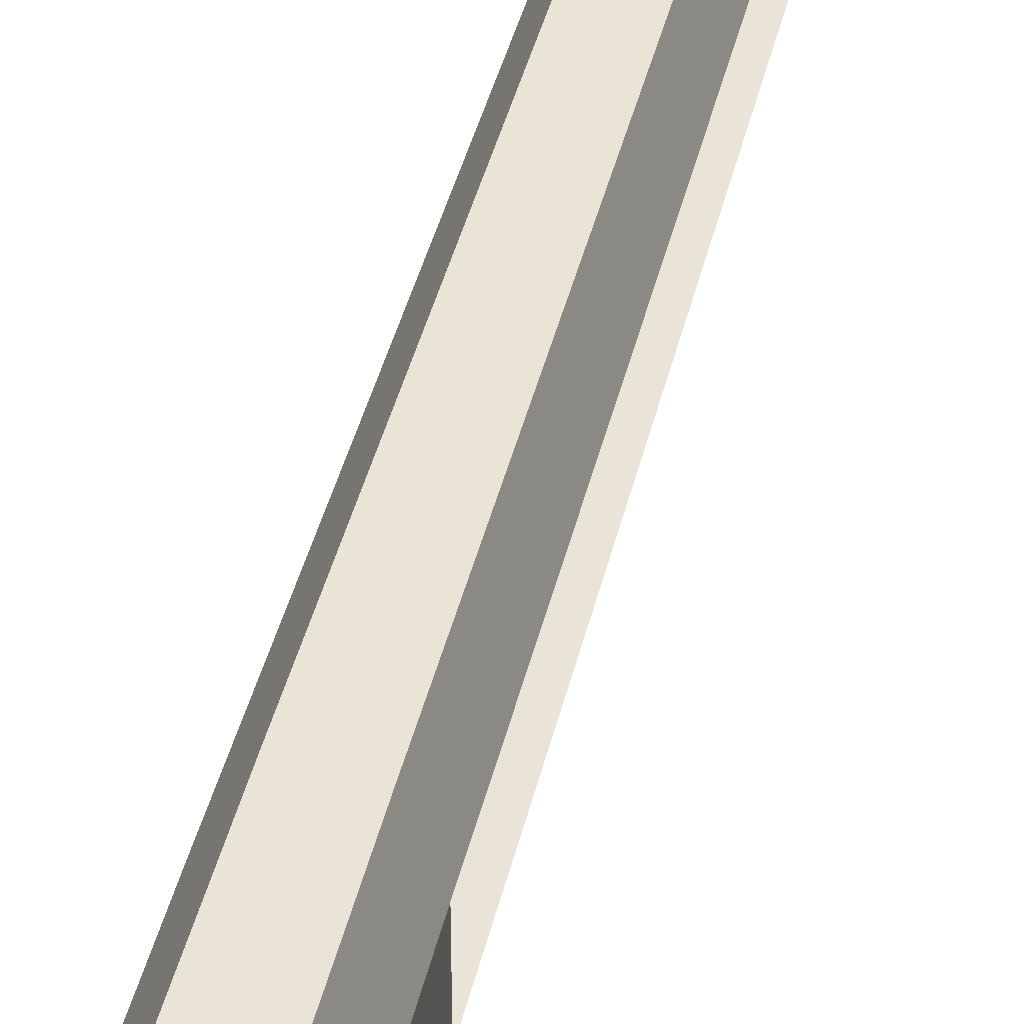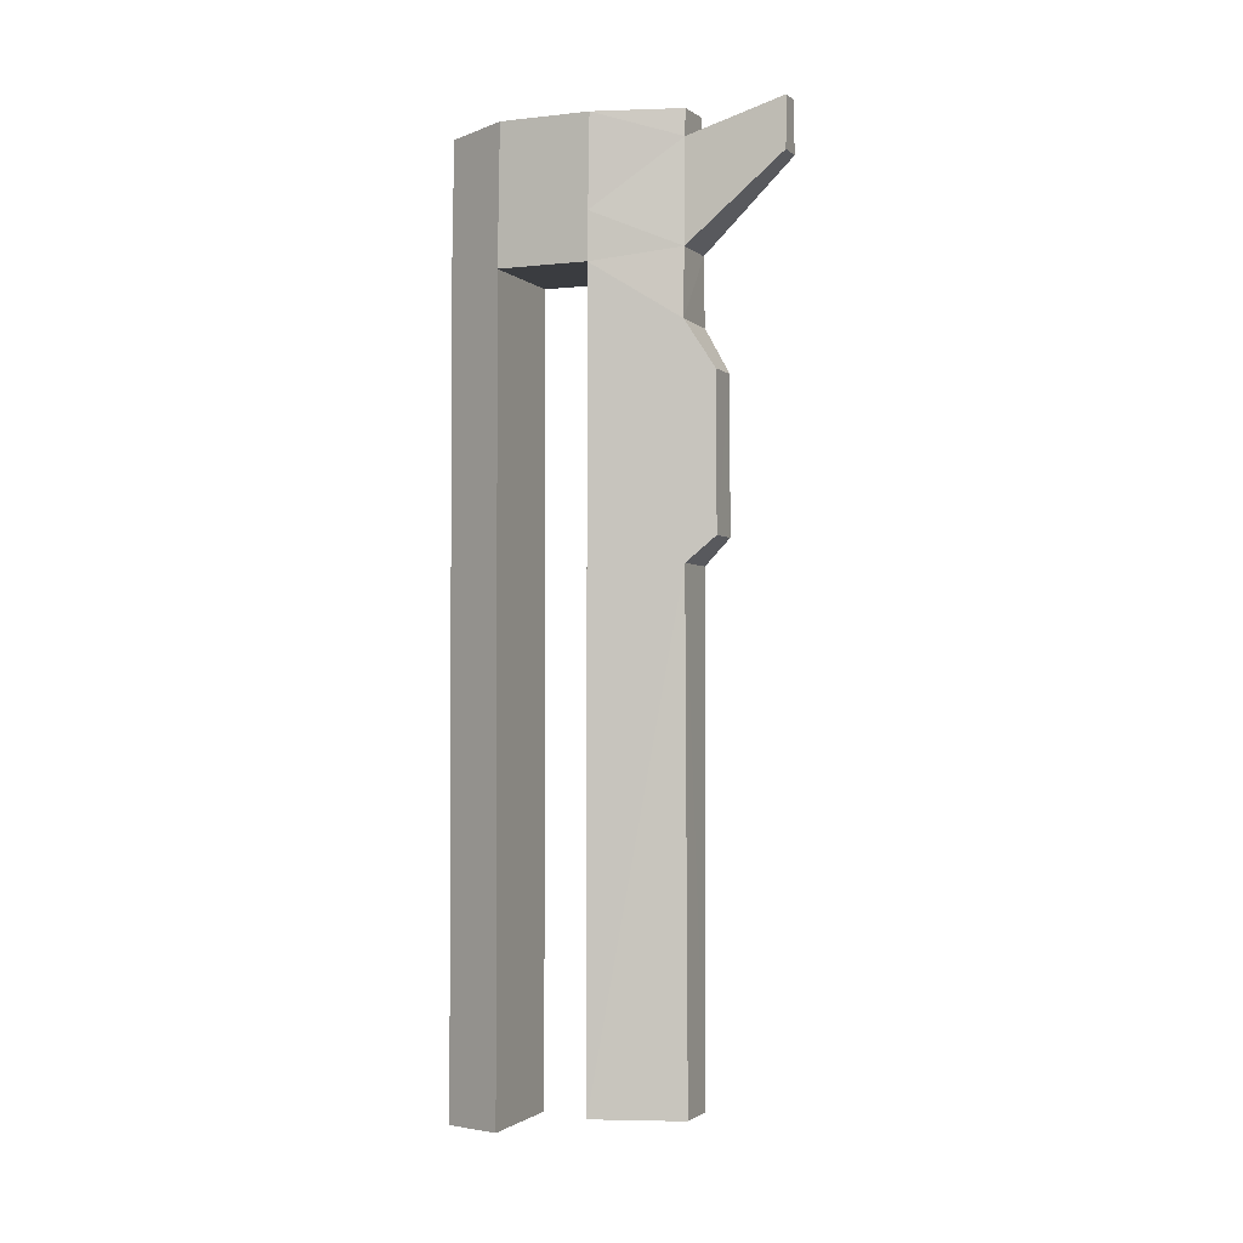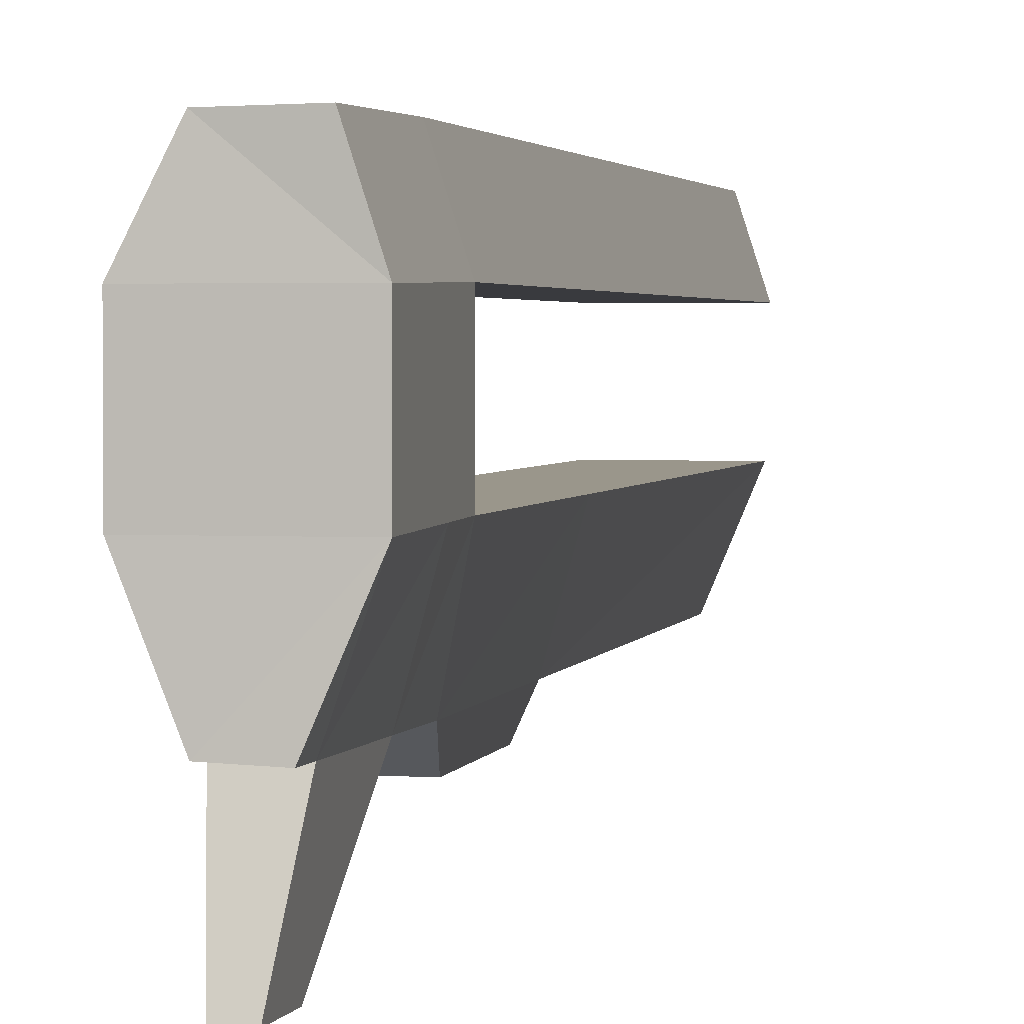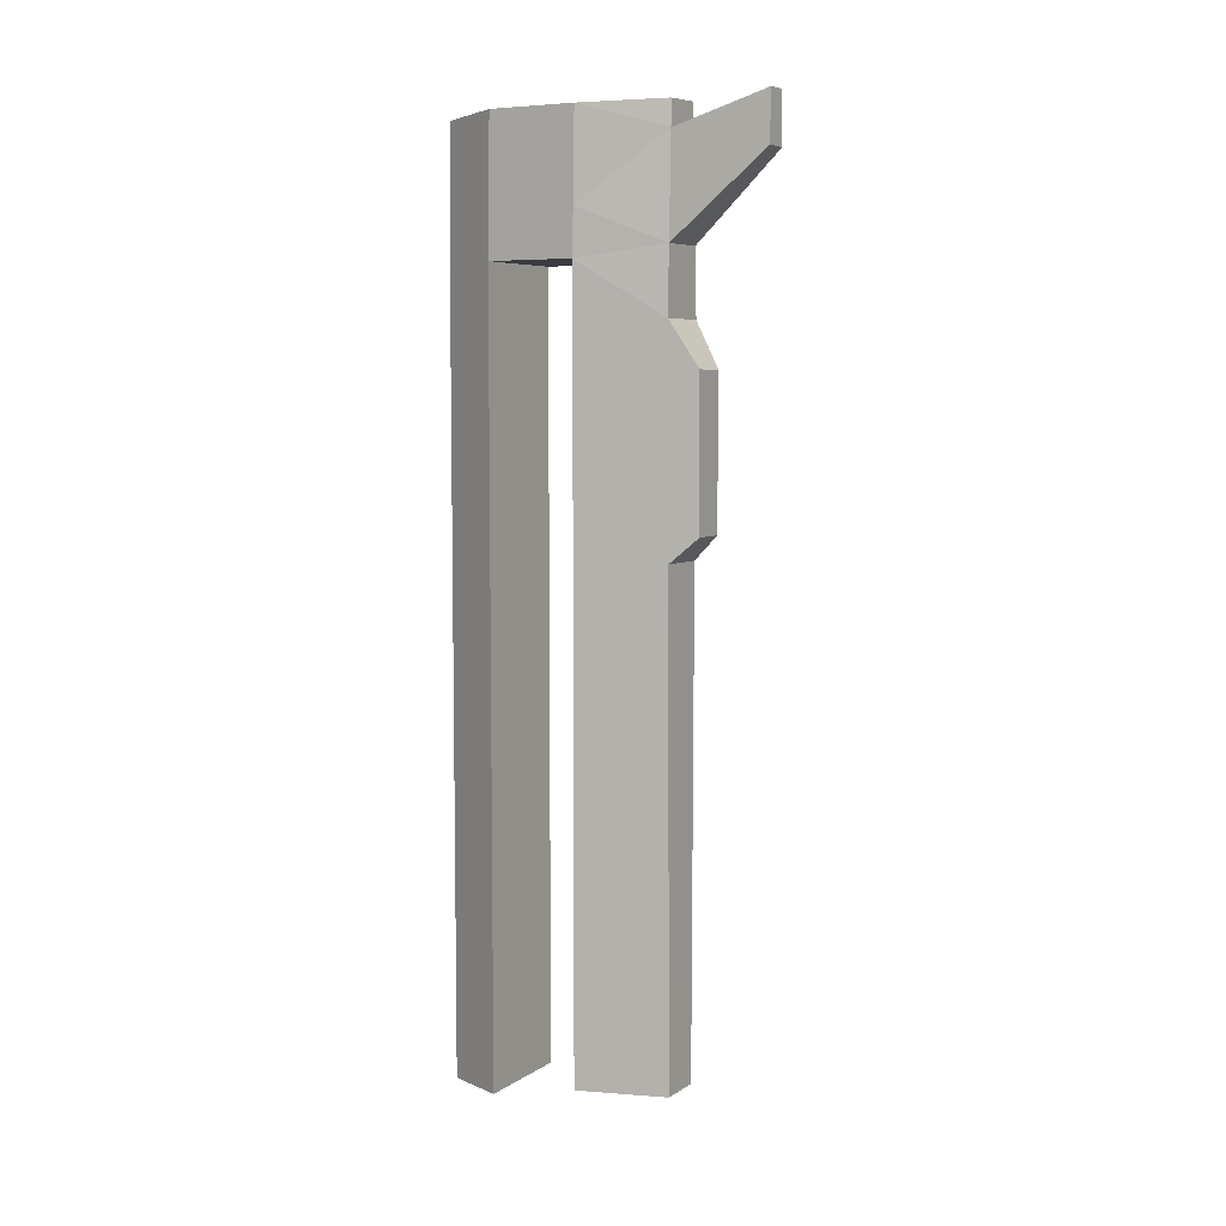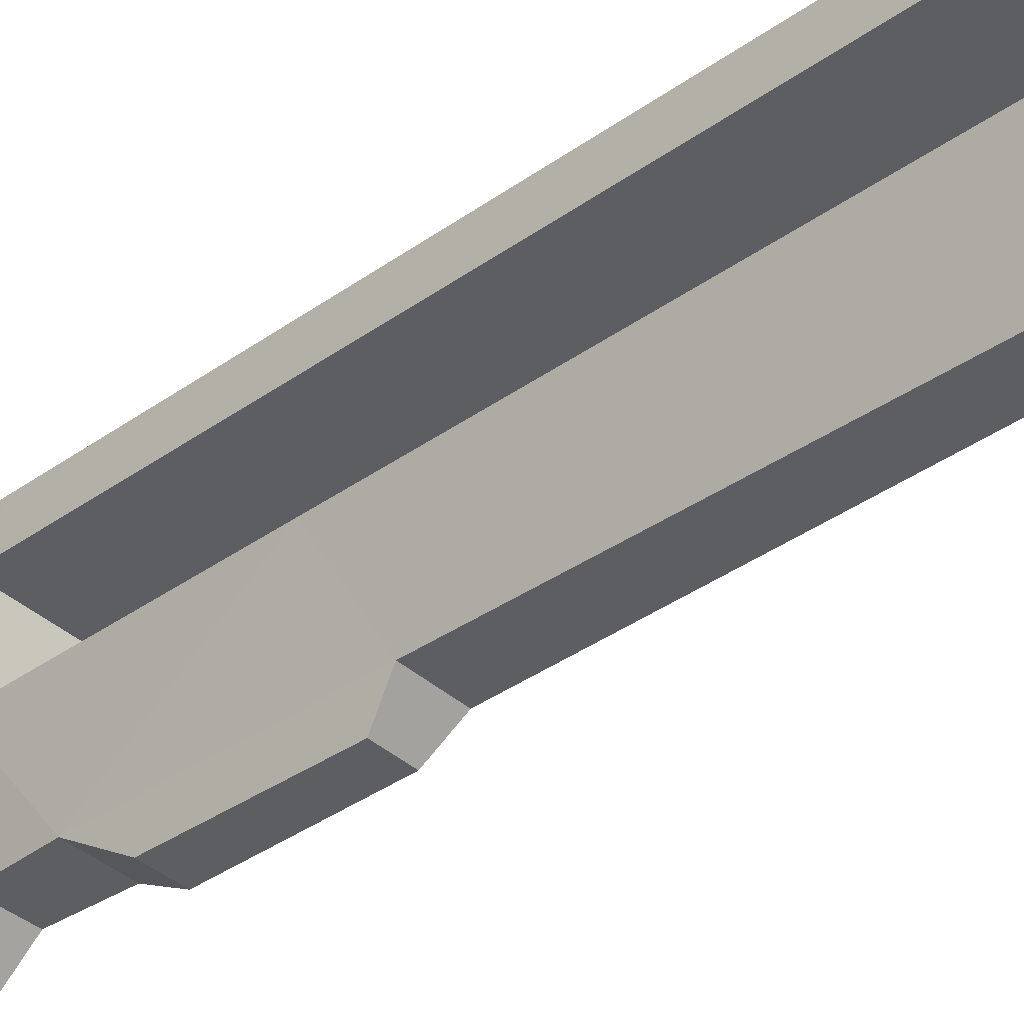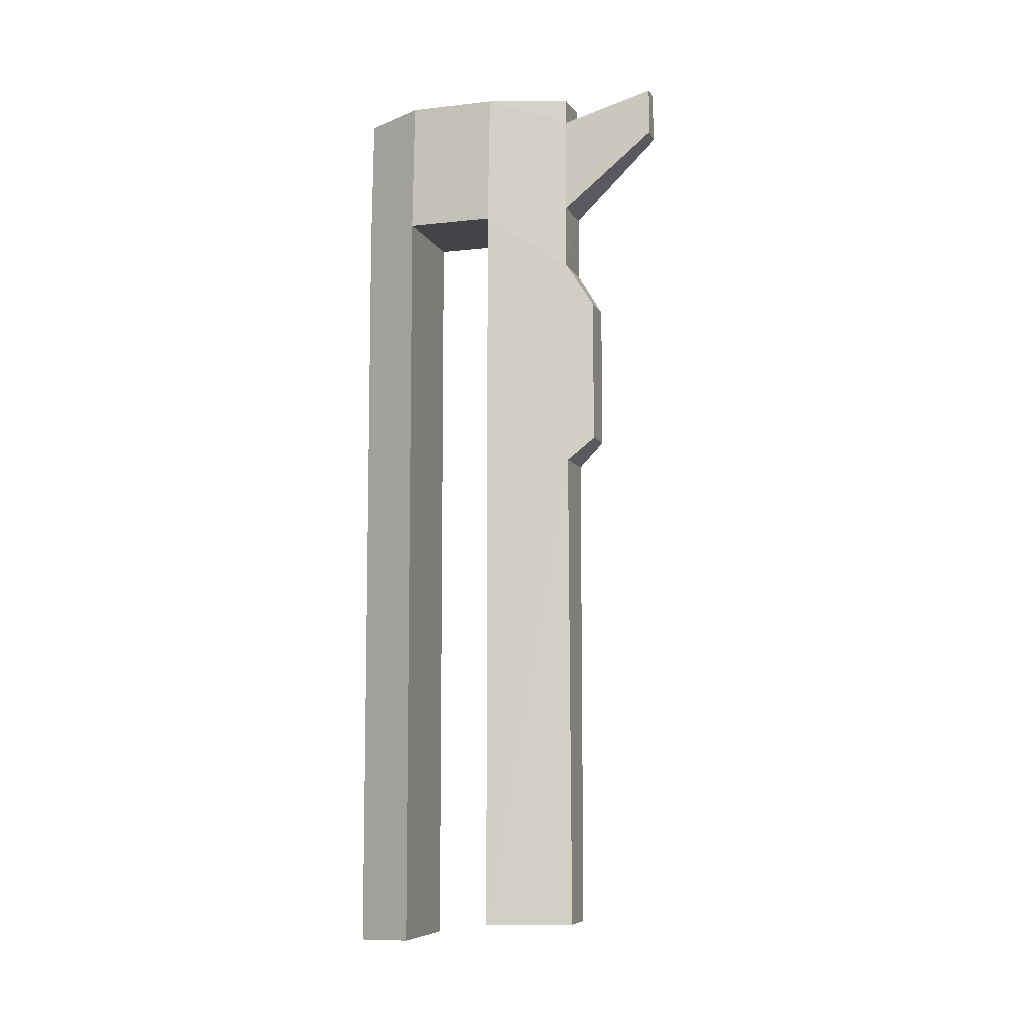
<metadata>
{"format":"obj","ext":"obj","renderer":"f3d","projection":"perspective","resolution":1024,"background":"white","views":[{"elev":43.5,"azim":13.5,"up":"+Y"},{"elev":-1.9,"azim":-67.7,"up":"+Z"},{"elev":2.3,"azim":11.8,"up":"+Y"},{"elev":6.4,"azim":-60.6,"up":"+Z"},{"elev":-38.7,"azim":131.7,"up":"+Y"},{"elev":-8.2,"azim":-72.7,"up":"+Z"}]}
</metadata>
<code>
o LowRes_Cube.004
v -0.0387 -0.002533 0.8081
v -0.05046 -0.009839 -0.9028
v 0.03101 -0.01102 -0.9025
v 0.03477 -0.005401 0.8098
v -0.1 0.1489 0.8027
v -0.1 0.1531 -0.9028
v 0.1 0.1531 -0.9028
v 0.1 0.1489 0.8027
v -0.1 0.1531 0.5458
v -0.05398 -0.004798 0.4452
v 0.1 0.1531 0.5458
v 0.04855 -0.005733 0.4443
v -0.04253 0.4354 0.7961
v 0.06144 0.4371 0.802
v -0.04253 0.4396 0.5391
v 0.06144 0.4413 0.545
v -0.1 0.3218 0.5458
v 0.1 0.3218 0.5458
v 0.1 0.3176 0.8027
v -0.1 0.3176 0.8027
v -0.04253 0.4396 -0.9455
v 0.06144 0.4413 -0.9396
v -0.1 0.3218 -0.9388
v 0.1 0.3218 -0.9388
v -0.04875 -0.004023 0.5693
v 0.1 0.1517 0.6336
v -0.1 0.1517 0.6336
v 0.04384 -0.00562 0.5693
v 0.06144 0.4399 0.6329
v -0.04253 0.4381 0.627
v 0.1 0.3204 0.6336
v -0.1 0.3204 0.6336
v -0.04075 -0.002838 0.7593
v 0.1 0.1495 0.7681
v -0.1 0.1495 0.7681
v 0.03662 -0.005446 0.7606
v 0.06144 0.4377 0.7674
v -0.04253 0.4359 0.7615
v 0.1 0.3182 0.7681
v -0.1 0.3182 0.7681
v 0.04384 -0.00562 0.5693
v 0.03662 -0.005446 0.7606
v -0.02949 -0.1788 0.7227
v 0.01612 -0.1796 0.7227
v -0.02554 -0.1782 0.8163
v 0.01257 -0.1795 0.817
v -0.1 0.1531 0.1007
v 0.04316 -0.007358 0.03057
v -0.0529 -0.006346 0.03107
v 0.1 0.1531 0.1007
v -0.0384 -0.05702 0.3599
v 0.03145 -0.05765 0.3593
v 0.02778 -0.05876 0.07736
v -0.03766 -0.05807 0.0777
f 6 2 49
f 6 7 3
f 8 4 36
f 8 5 1
f 49 2 3
f 7 6 47
f 9 10 25
f 50 11 12
f 10 12 28
f 17 23 24
f 16 15 30
f 19 14 13
f 18 16 29
f 40 20 13
f 9 17 18
f 8 19 20
f 11 18 31
f 35 5 20
f 24 23 21
f 15 21 23
f 16 18 24
f 15 16 22
f 9 27 32
f 26 31 39
f 17 32 30
f 31 29 37
f 29 30 38
f 36 33 45
f 27 25 33
f 11 26 28
f 5 35 33
f 1 33 36
f 37 38 13
f 39 37 14
f 34 39 19
f 27 35 40
f 32 40 38
f 26 34 36
f 28 36 42
f 45 43 44
f 36 46 44
f 33 25 43
f 25 28 44
f 7 50 48
f 50 47 9
f 48 53 54
f 47 49 10
f 54 53 52
f 49 54 51
f 48 12 52
f 12 10 51
f 47 6 49
f 2 6 3
f 34 8 36
f 4 8 1
f 48 49 3
f 50 7 47
f 27 9 25
f 48 50 12
f 25 10 28
f 18 17 24
f 29 16 30
f 20 19 13
f 31 18 29
f 38 40 13
f 11 9 18
f 5 8 20
f 26 11 31
f 40 35 20
f 22 24 21
f 17 15 23
f 22 16 24
f 21 15 22
f 17 9 32
f 34 26 39
f 15 17 30
f 39 31 37
f 37 29 38
f 46 36 45
f 35 27 33
f 12 11 28
f 1 5 33
f 4 1 36
f 14 37 13
f 19 39 14
f 8 34 19
f 32 27 40
f 30 32 38
f 28 26 36
f 41 28 42
f 46 45 44
f 28 36 44
f 45 33 43
f 43 25 44
f 3 7 48
f 11 50 9
f 49 48 54
f 9 47 10
f 51 54 52
f 10 49 51
f 53 48 52
f 52 12 51

</code>
